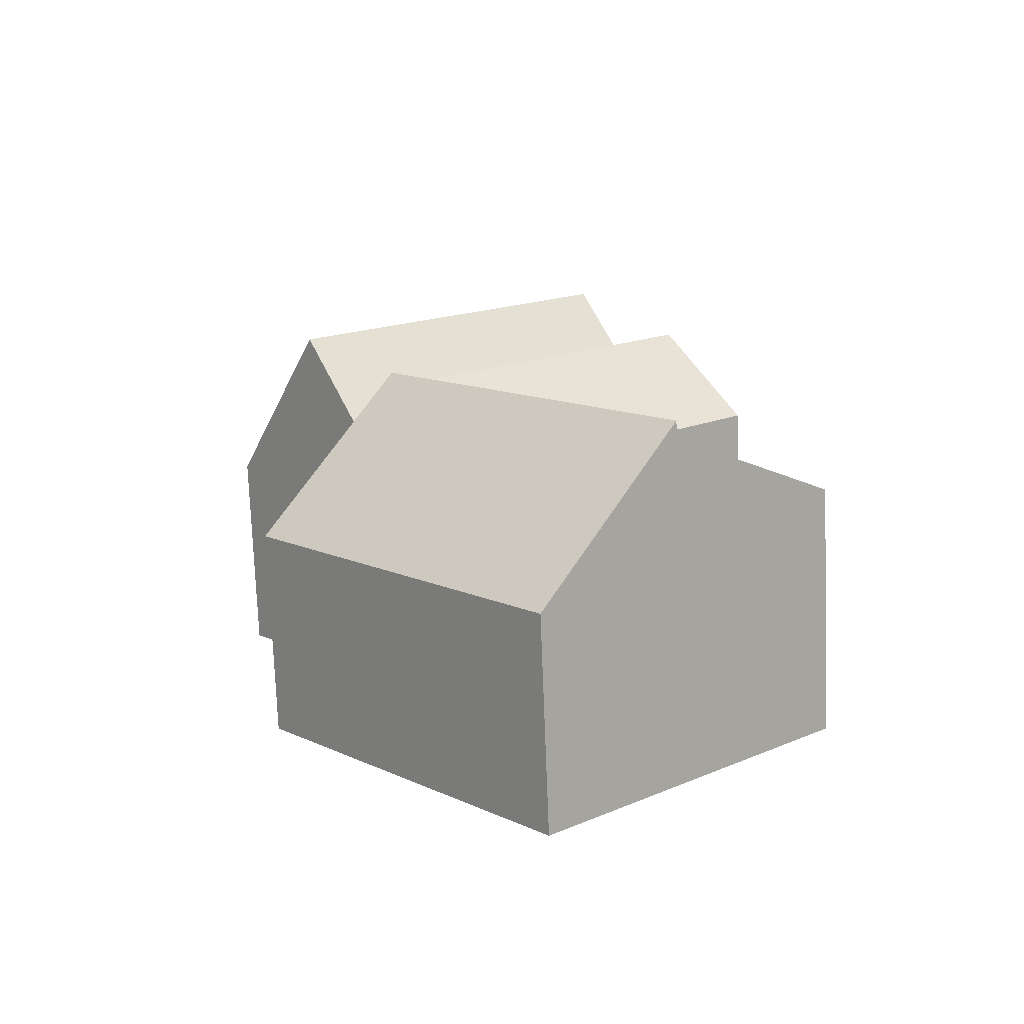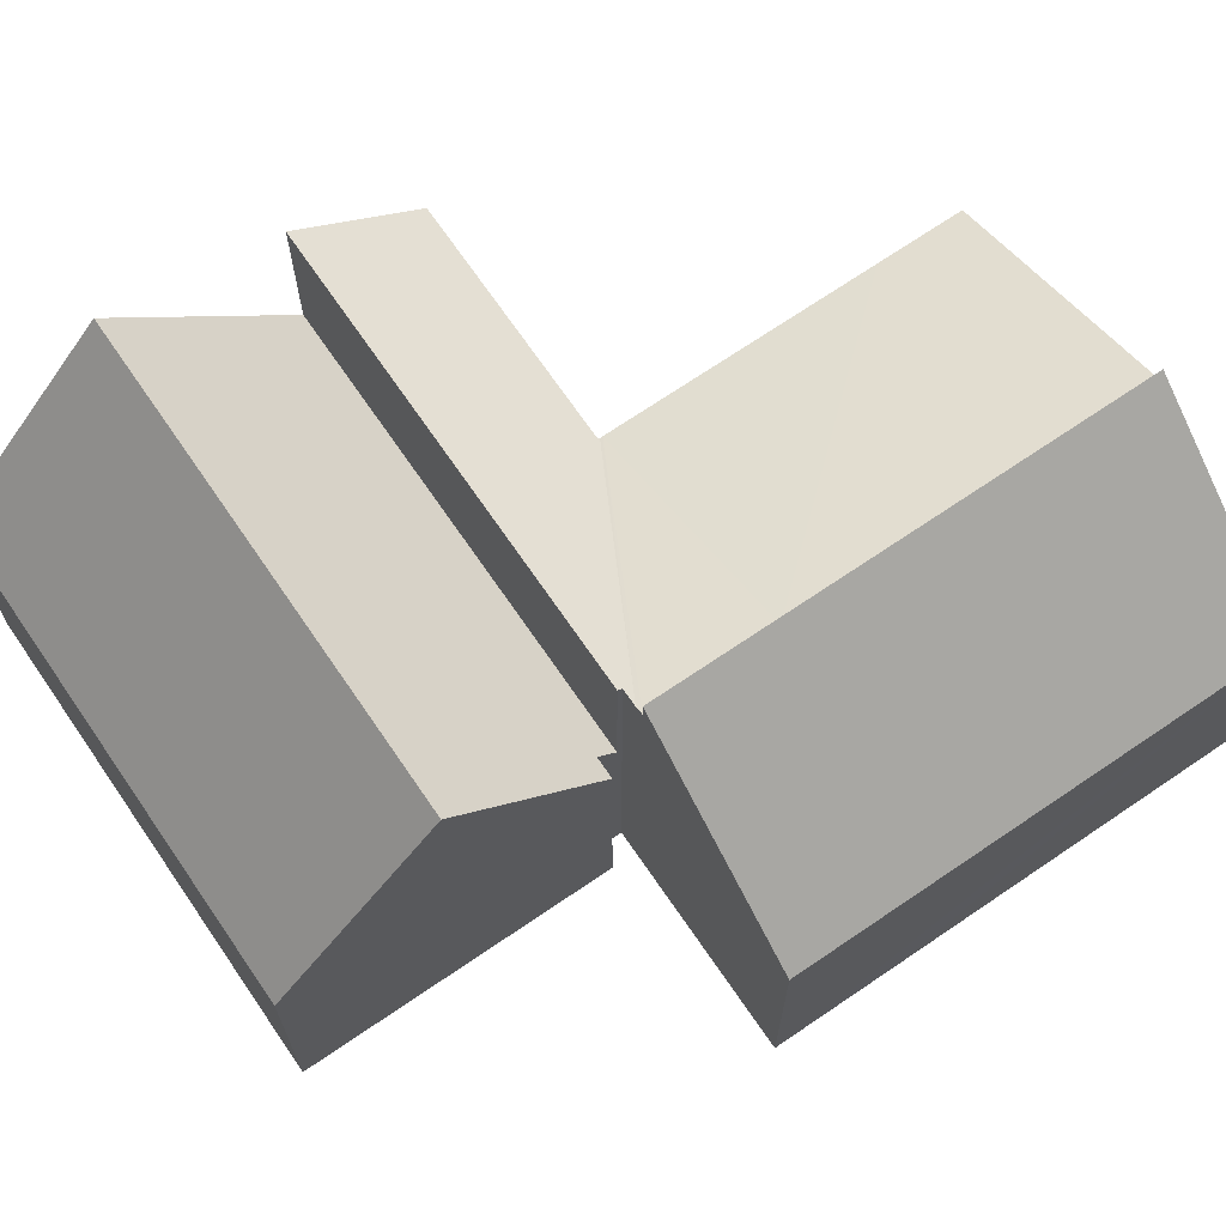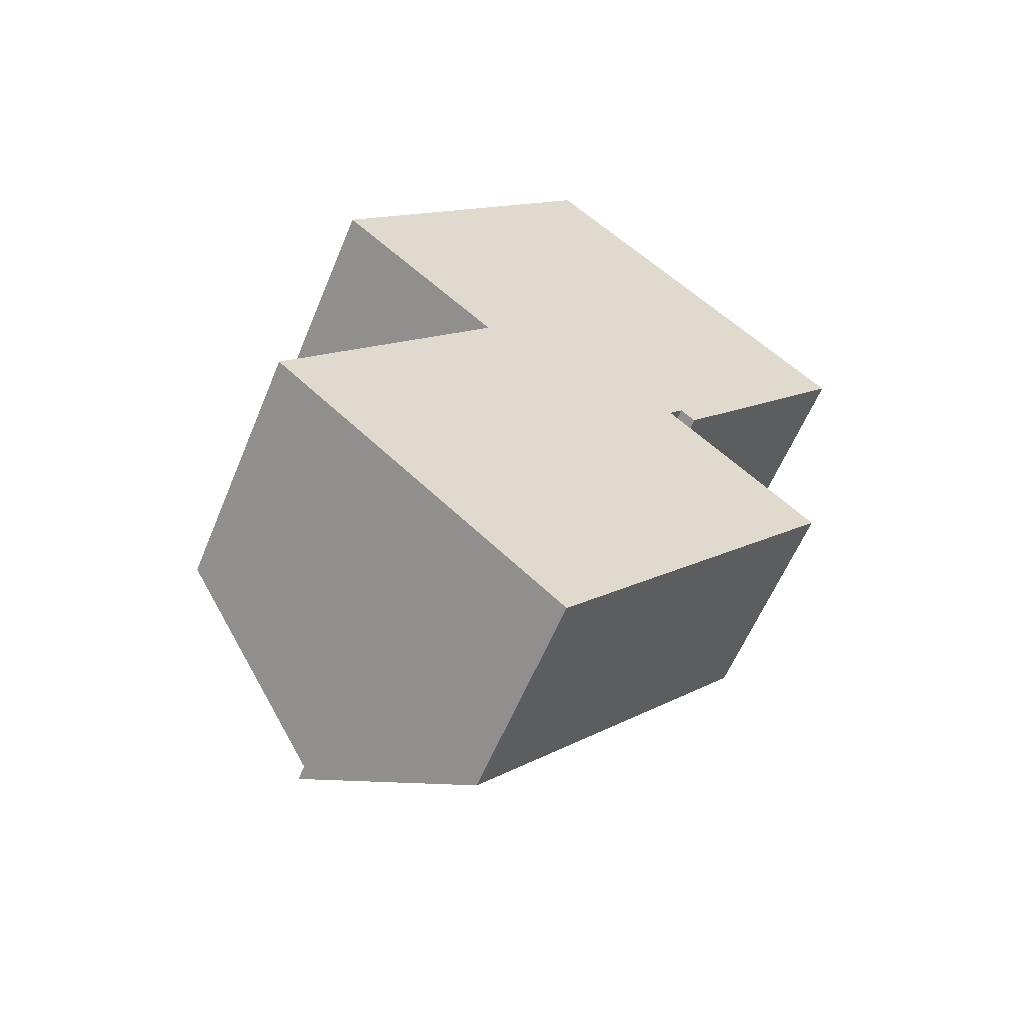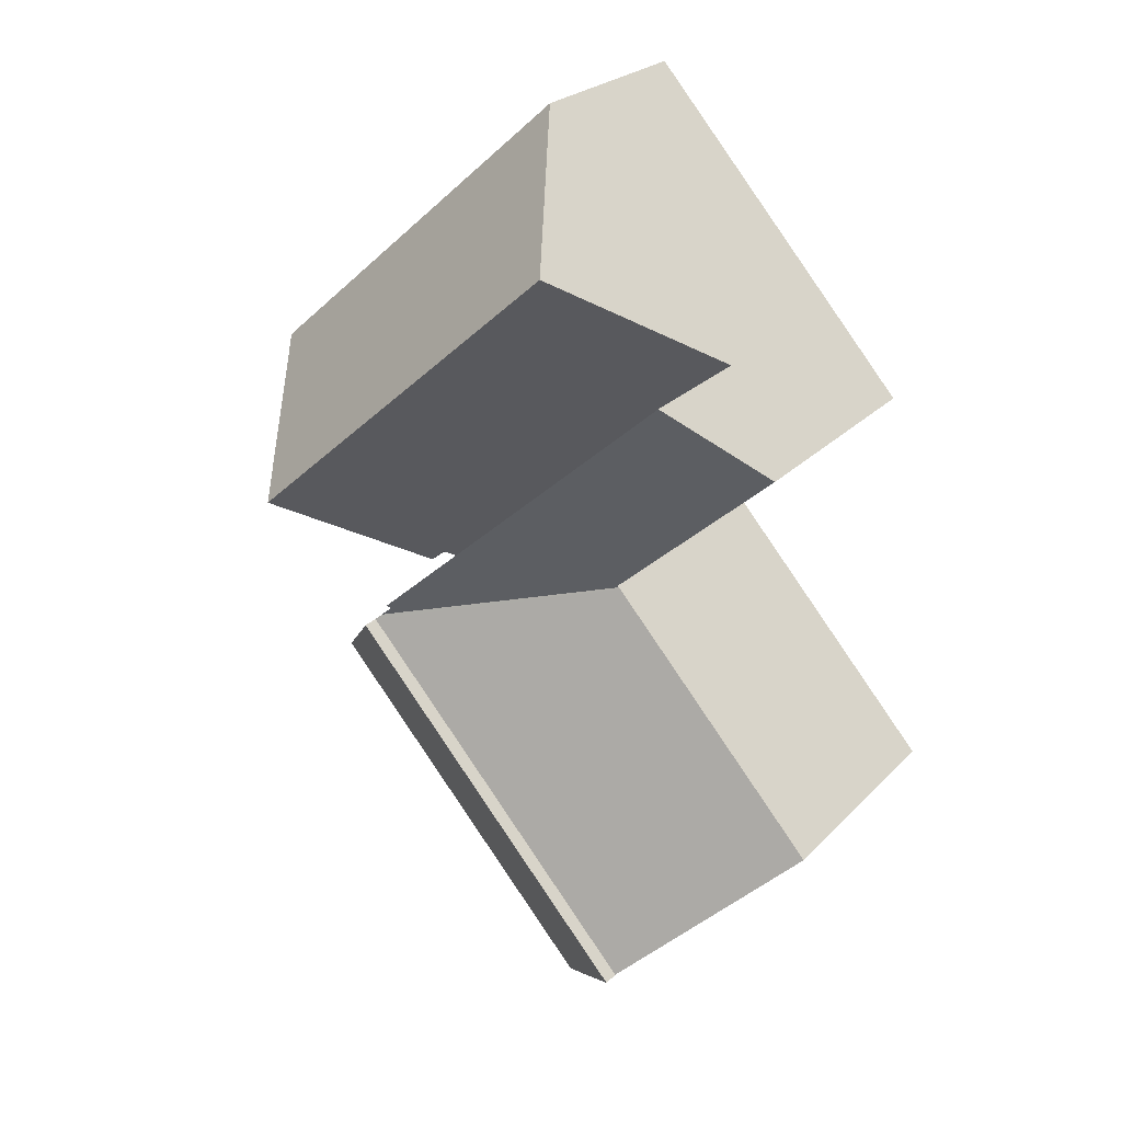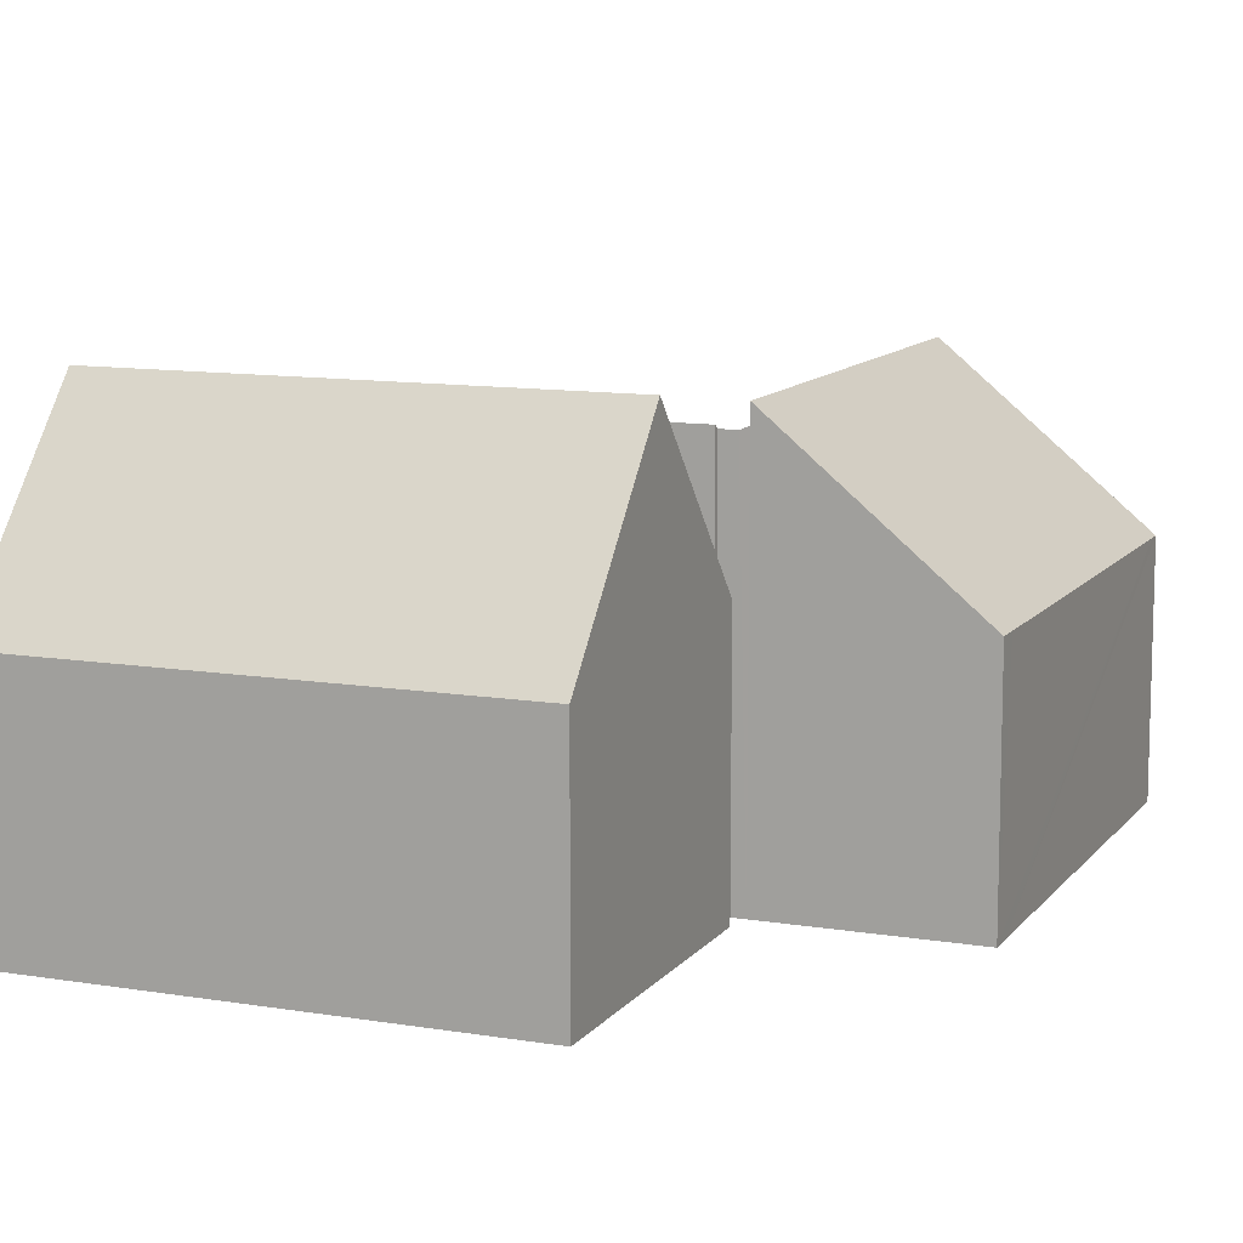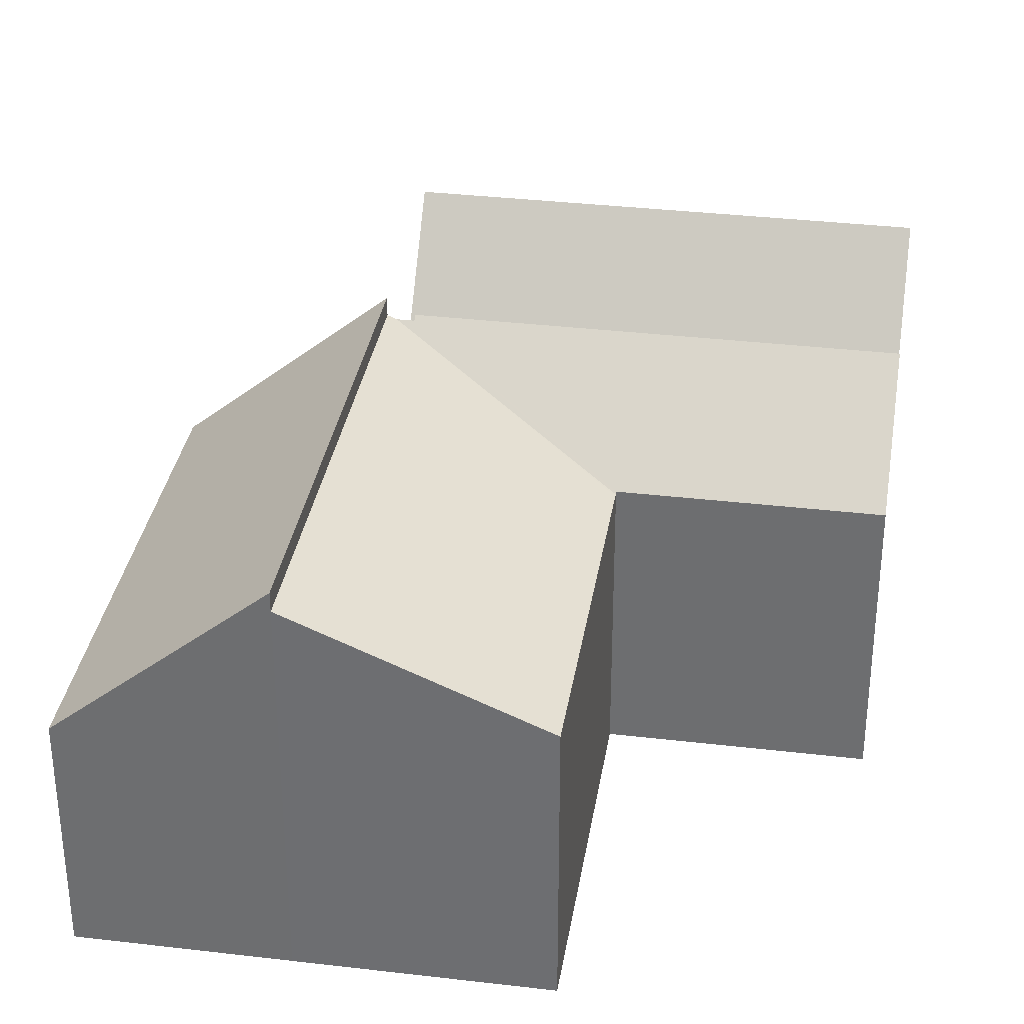
<metadata>
{"format":"obj","ext":"obj","renderer":"f3d","projection":"perspective","resolution":1024,"background":"white","views":[{"elev":-76.2,"azim":-177.7,"up":"+Z"},{"elev":69.9,"azim":97.1,"up":"+Y"},{"elev":-59.1,"azim":-22.3,"up":"+Z"},{"elev":24.6,"azim":-147.8,"up":"+Z"},{"elev":11.1,"azim":63.7,"up":"+Y"},{"elev":34.3,"azim":-129.5,"up":"+Y"}]}
</metadata>
<code>
v  6.659 8.047 7.687
v  10.04 8.047 4.704
v  9.969 7.969 4.629
v  4.968 5.971 5.622
v  10.24 7.969 4.392
v  4.999 6.007 5.657
v  2.848 8.047 11.05
v  4.924 6.007 5.723
v  1.113 6.007 9.09
v  0 5.969 3.655e-16
v  8.644 8.046 2.303
v  3.72 8.048 -3.287
v  1.188 5.97 1.345
v  4.933 5.972 5.582
v  10.38 8.047 4.269
v  2.848 -6.769e-16 11.05
v  10.04 -2.88e-16 4.704
v  6.659 -4.707e-16 7.687
v  9.969 -2.834e-16 4.629
v  10.38 -2.614e-16 4.269
v  10.24 -2.689e-16 4.392
v  3.72 2.013e-16 -3.287
v  8.644 -1.41e-16 2.303
v  0 0 0
v  4.999 -3.464e-16 5.657
v  1.113 -5.566e-16 9.09
v  4.924 -3.504e-16 5.723
v  1.188 -8.236e-17 1.345
v  4.933 -3.418e-16 5.582
v  4.968 -3.442e-16 5.622
v  3.72 8.438 -3.287
v  7.075 4.986 -5.814
v  6.858 4.986 -6.059
v  11.78 4.986 -0.47
v  8.644 8.438 2.303
v  13.2 4.986 1.135
v  13.52 4.986 1.496
v  10.38 8.438 4.269
v  13.52 -9.16e-17 1.496
v  13.2 -6.95e-17 1.135
v  11.78 2.878e-17 -0.47
v  6.858 3.71e-16 -6.059
v  7.075 3.56e-16 -5.814
v  12.69 8.944 7.038
v  11.24 4.999 12.87
v  14.95 4.999 9.593
v  8.983 8.944 10.32
v  5.172 8.944 13.68
v  7.429 4.999 16.24
v  10.63 5.346 4.707
v  10.3 5.345 5.003
v  10.04 4.884 4.704
v  6.659 4.884 7.687
v  2.848 4.884 11.05
v  7.429 -9.944e-16 16.24
v  11.24 -7.882e-16 12.87
v  14.95 -5.874e-16 9.593
v  10.63 -2.882e-16 4.707
v  12.69 -4.31e-16 7.038
v  10.3 -3.063e-16 5.003
v  5.172 -8.379e-16 13.68
g defaultobject
f 1 2 3
f 4 3 5
f 3 4 6
f 3 6 1
f 6 7 1
f 7 6 8
f 7 8 9
f 10 11 12
f 11 10 13
f 11 13 14
f 11 14 15
f 15 14 5
f 5 14 4
f 16 1 7
f 1 16 2
f 2 16 17
f 17 16 18
f 19 5 3
f 5 20 15
f 20 5 19
f 20 19 21
f 17 3 2
f 3 17 19
f 20 11 15
f 11 20 12
f 12 20 22
f 22 20 23
f 22 10 12
f 10 22 24
f 25 8 6
f 8 25 9
f 9 25 26
f 26 25 27
f 24 13 10
f 13 24 14
f 14 24 28
f 14 28 29
f 14 29 4
f 4 29 6
f 6 29 30
f 6 30 25
f 9 16 7
f 16 9 26
f 23 24 22
f 24 23 20
f 24 20 28
f 28 20 21
f 28 21 19
f 28 19 29
f 29 19 17
f 29 17 25
f 25 17 18
f 25 18 27
f 27 18 26
f 26 18 16
f 31 32 33
f 32 31 34
f 34 31 35
f 34 35 36
f 36 35 37
f 37 35 38
f 35 20 38
f 20 35 31
f 20 31 23
f 23 31 22
f 20 37 38
f 37 20 39
f 39 36 37
f 36 39 34
f 34 39 32
f 32 39 40
f 32 40 33
f 33 40 41
f 33 41 42
f 42 41 43
f 33 22 31
f 22 33 42
f 23 39 20
f 39 23 40
f 40 23 22
f 40 22 41
f 41 22 43
f 43 22 42
f 44 45 46
f 45 44 47
f 45 47 48
f 45 48 49
f 50 47 44
f 47 50 51
f 47 51 52
f 47 52 53
f 47 53 48
f 48 53 54
f 55 45 49
f 45 55 56
f 45 56 46
f 46 56 57
f 46 50 44
f 50 46 57
f 50 57 58
f 58 57 59
f 60 52 51
f 52 60 17
f 58 51 50
f 51 58 60
f 17 53 52
f 53 17 54
f 54 17 18
f 54 18 16
f 54 49 48
f 49 54 55
f 55 54 61
f 61 54 16
f 59 60 58
f 60 18 17
f 18 60 59
f 18 59 57
f 18 57 56
f 18 56 16
f 16 56 61
f 61 56 55

</code>
